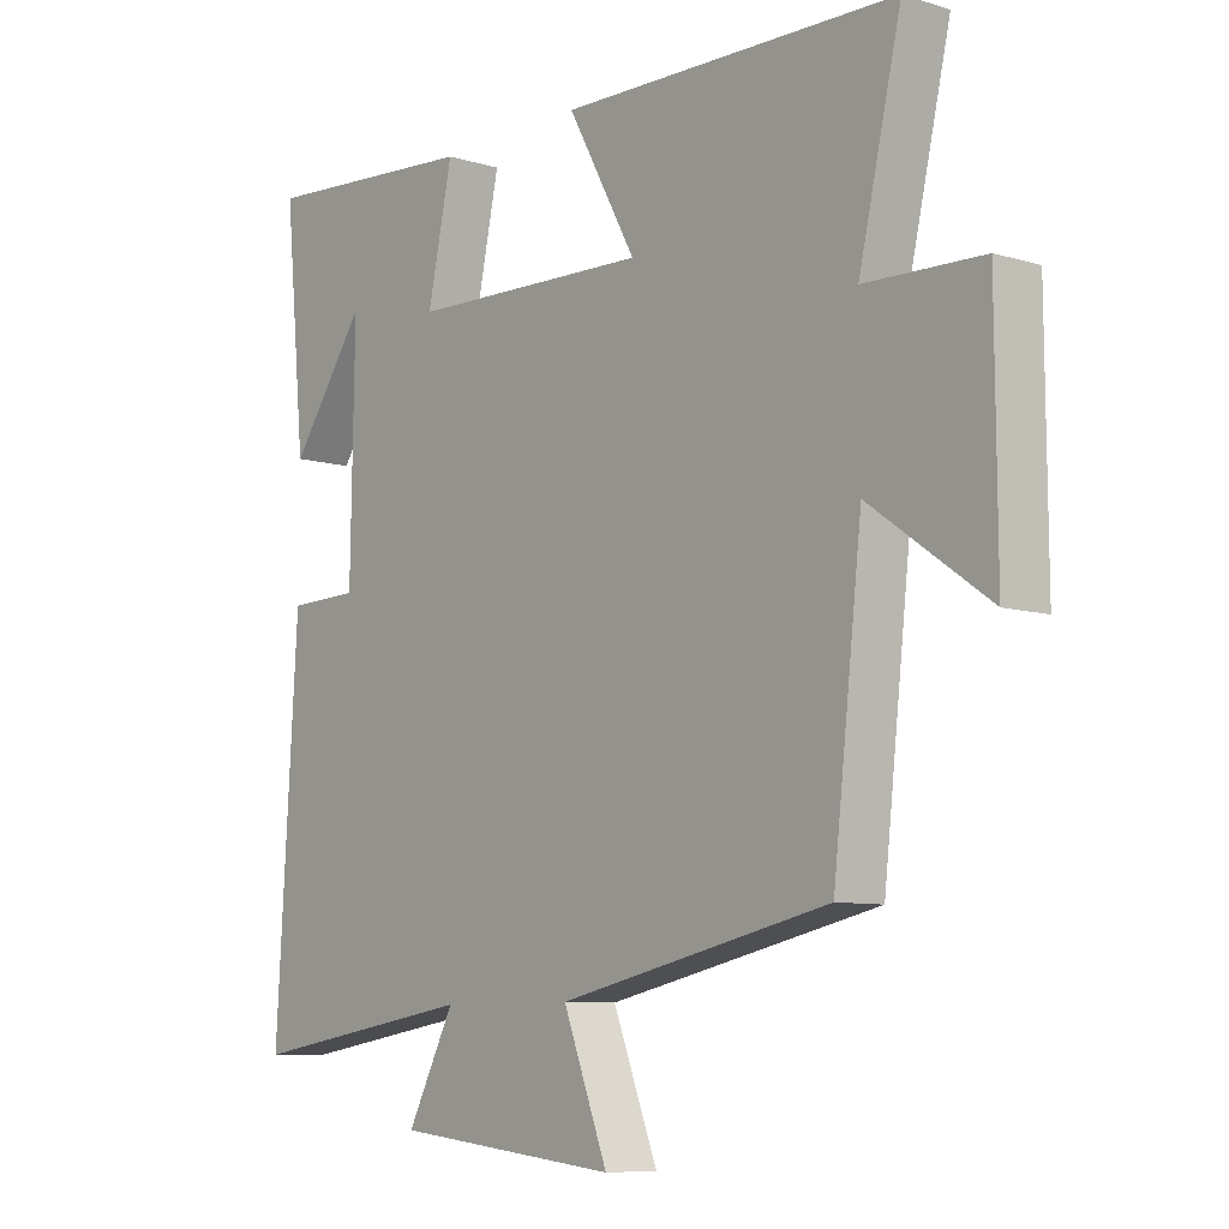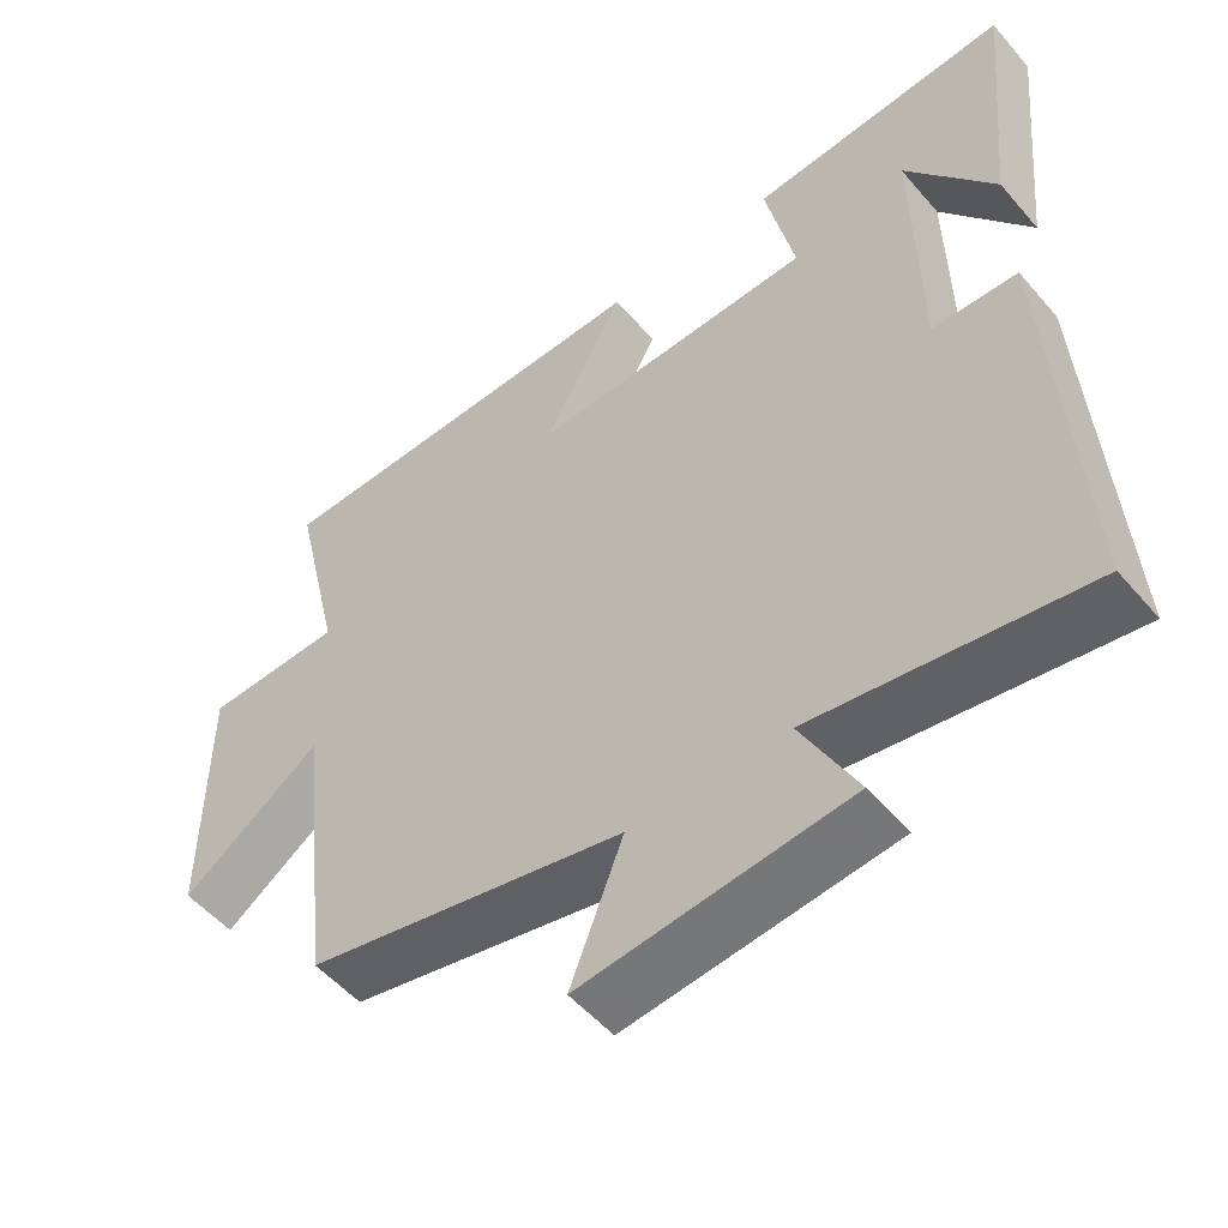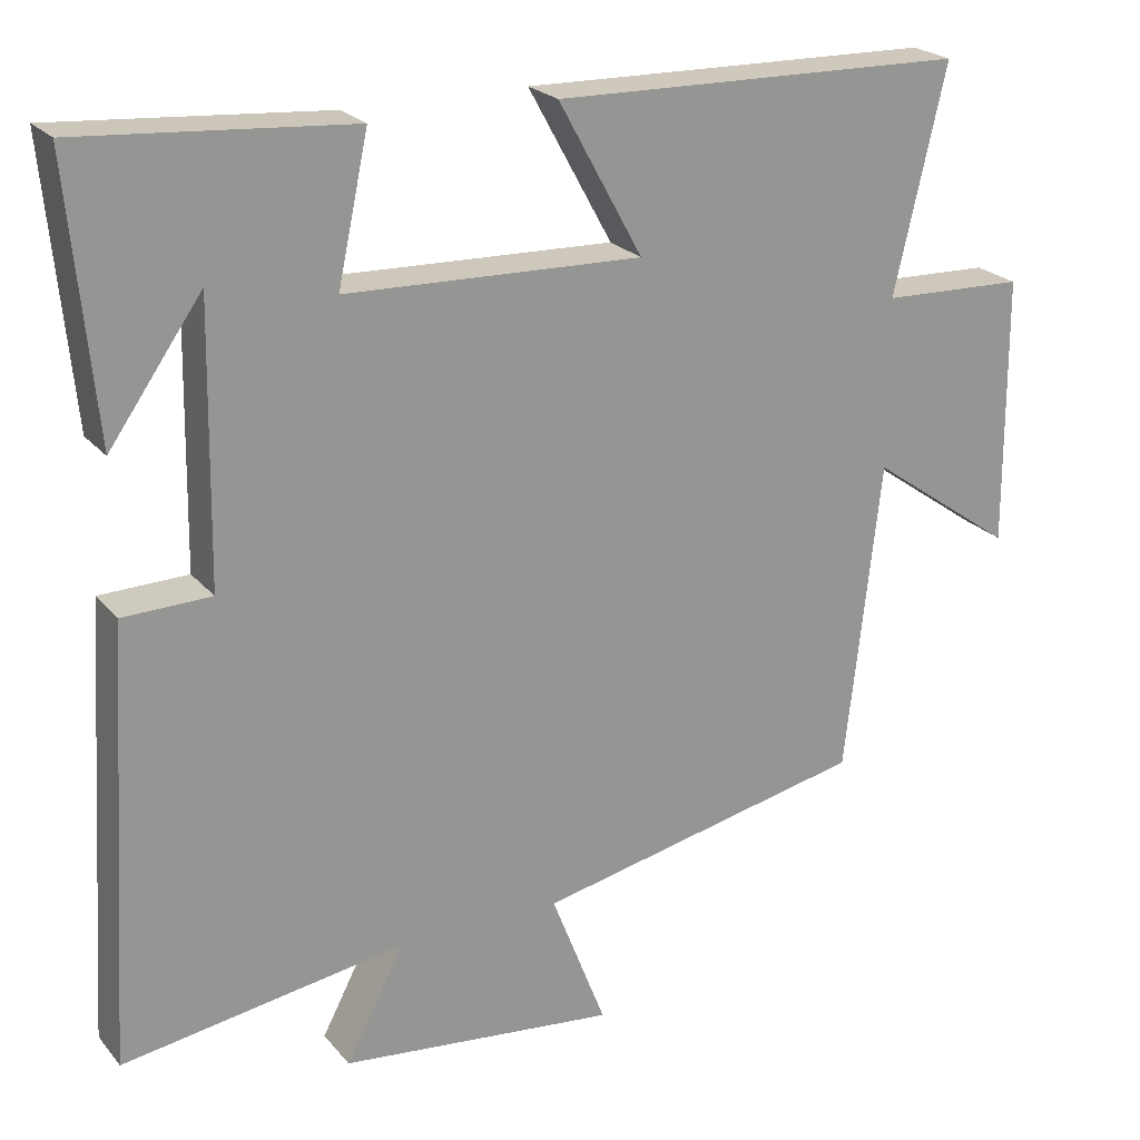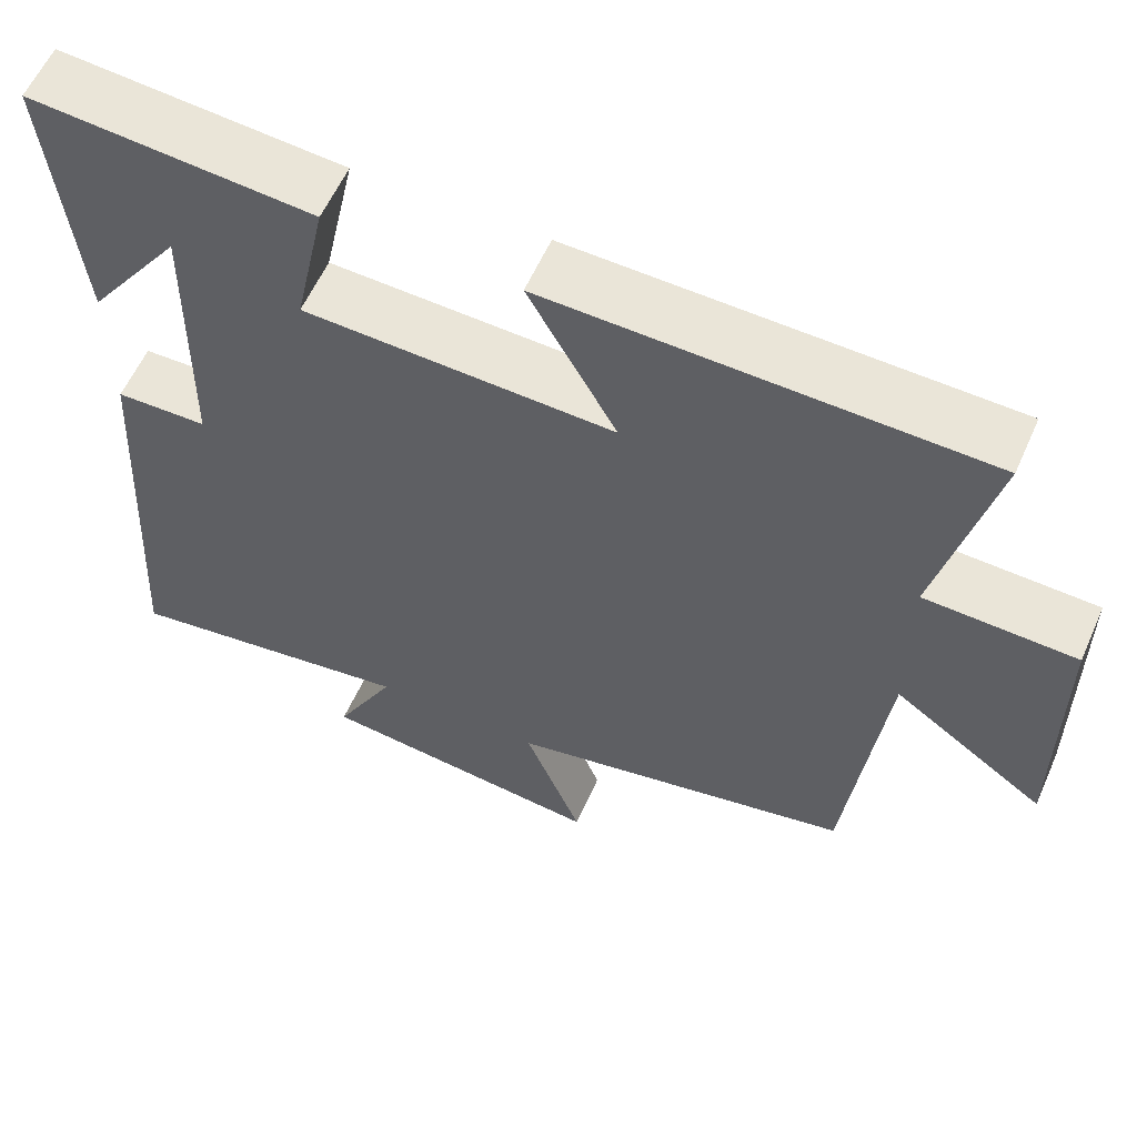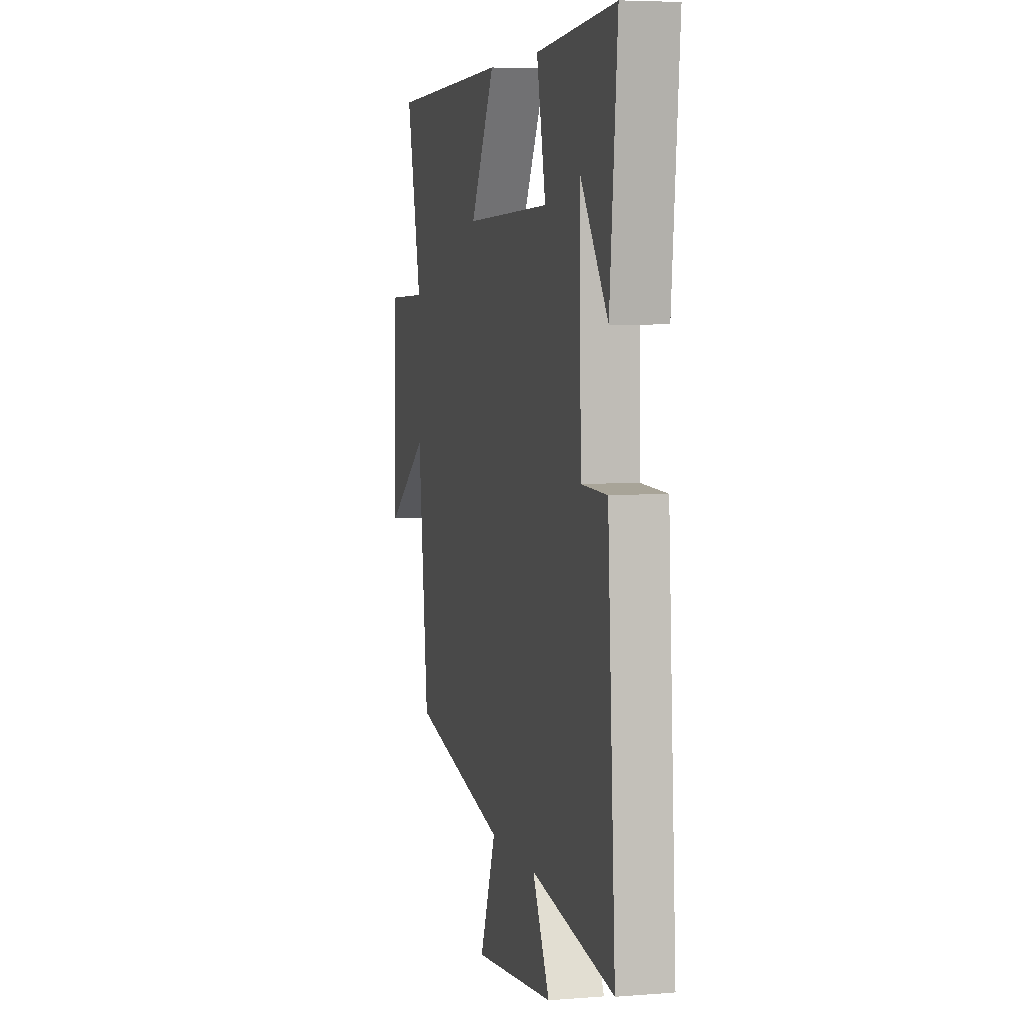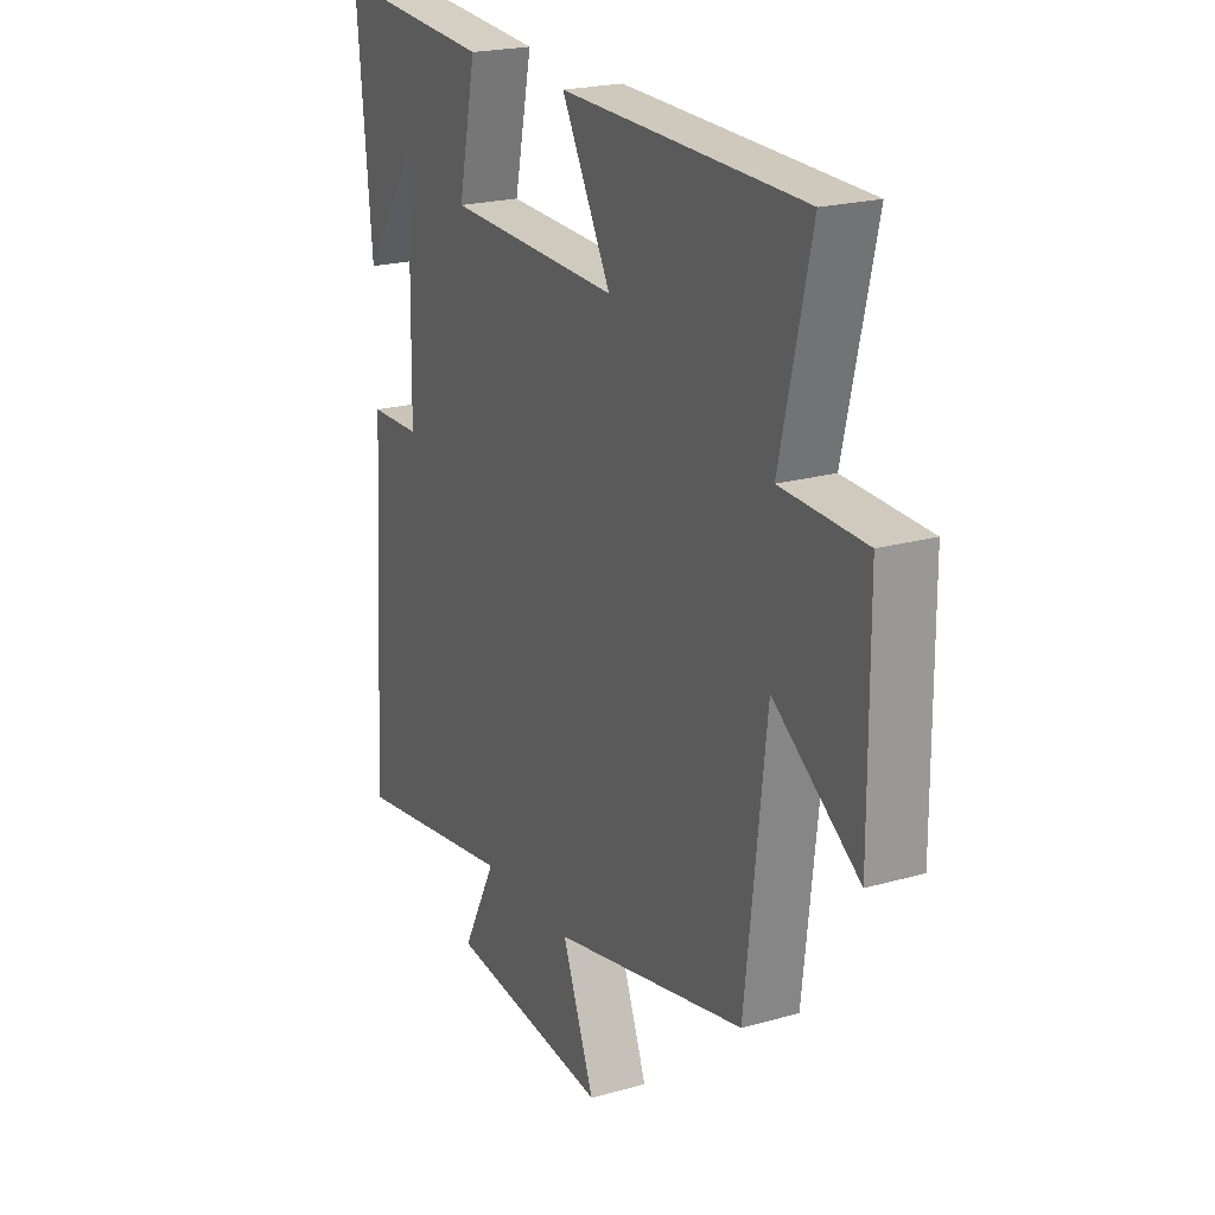
<metadata>
{"format":"obj","ext":"obj","renderer":"f3d","projection":"perspective","resolution":1024,"background":"white","views":[{"elev":-8.4,"azim":50.4,"up":"+Z"},{"elev":-52.7,"azim":-140.6,"up":"+Z"},{"elev":22.7,"azim":-29.0,"up":"+Z"},{"elev":59.1,"azim":23.9,"up":"+Z"},{"elev":5.5,"azim":-104.0,"up":"+Z"},{"elev":21.4,"azim":63.3,"up":"+Z"}]}
</metadata>
<code>
v -0.534 0.07 -0.556
v -0.5 0.07 -0.004
v -0.388 0.07 -0.001
v -0.382 0.07 0.349
v -0.5 0.07 0.182
v -0.533 0.07 0.526
v -0.189 0.07 0.5
v -0.228 0.07 0.318
v 0.148 0.07 0.306
v 0.041 0.07 0.5
v 0.566 0.07 0.489
v 0.5 0.07 0.205
v 0.682 0.07 0.199
v 0.684 0.07 -0.143
v 0.5 0.07 -0.013
v 0.455 0.07 -0.409
v 0.033 0.07 -0.5
v 0.103 0.07 -0.68
v -0.249 0.07 -0.642
v -0.175 0.07 -0.5
v -0.534 0 -0.556
v -0.5 0 -0.004
v -0.388 0 -0.001
v -0.382 0 0.349
v -0.5 0 0.182
v -0.533 0 0.526
v -0.189 0 0.5
v -0.228 0 0.318
v 0.148 0 0.306
v 0.041 0 0.5
v 0.566 0 0.489
v 0.5 0 0.205
v 0.682 0 0.199
v 0.684 0 -0.143
v 0.5 0 -0.013
v 0.455 0 -0.409
v 0.033 0 -0.5
v 0.103 0 -0.68
v -0.249 0 -0.642
v -0.175 0 -0.5
f 17 18 19 20
f 15 16 17 20
f 1 2 3
f 20 1 3
f 15 20 3
f 12 13 14 15
f 12 15 3
f 9 10 11 12
f 8 9 12 3
f 7 8 3 4
f 6 7 4
f 4 5 6
f 40 39 38 37
f 40 37 36 35
f 23 22 21
f 23 21 40
f 23 40 35
f 35 34 33 32
f 23 35 32
f 32 31 30 29
f 23 32 29 28
f 24 23 28 27
f 24 27 26
f 26 25 24
f 1 21 22 2
f 2 22 23 3
f 3 23 24 4
f 4 24 25 5
f 5 25 26 6
f 6 26 27 7
f 7 27 28 8
f 8 28 29 9
f 9 29 30 10
f 10 30 31 11
f 11 31 32 12
f 12 32 33 13
f 13 33 34 14
f 14 34 35 15
f 15 35 36 16
f 16 36 37 17
f 17 37 38 18
f 18 38 39 19
f 19 39 40 20
f 20 40 21 1

</code>
